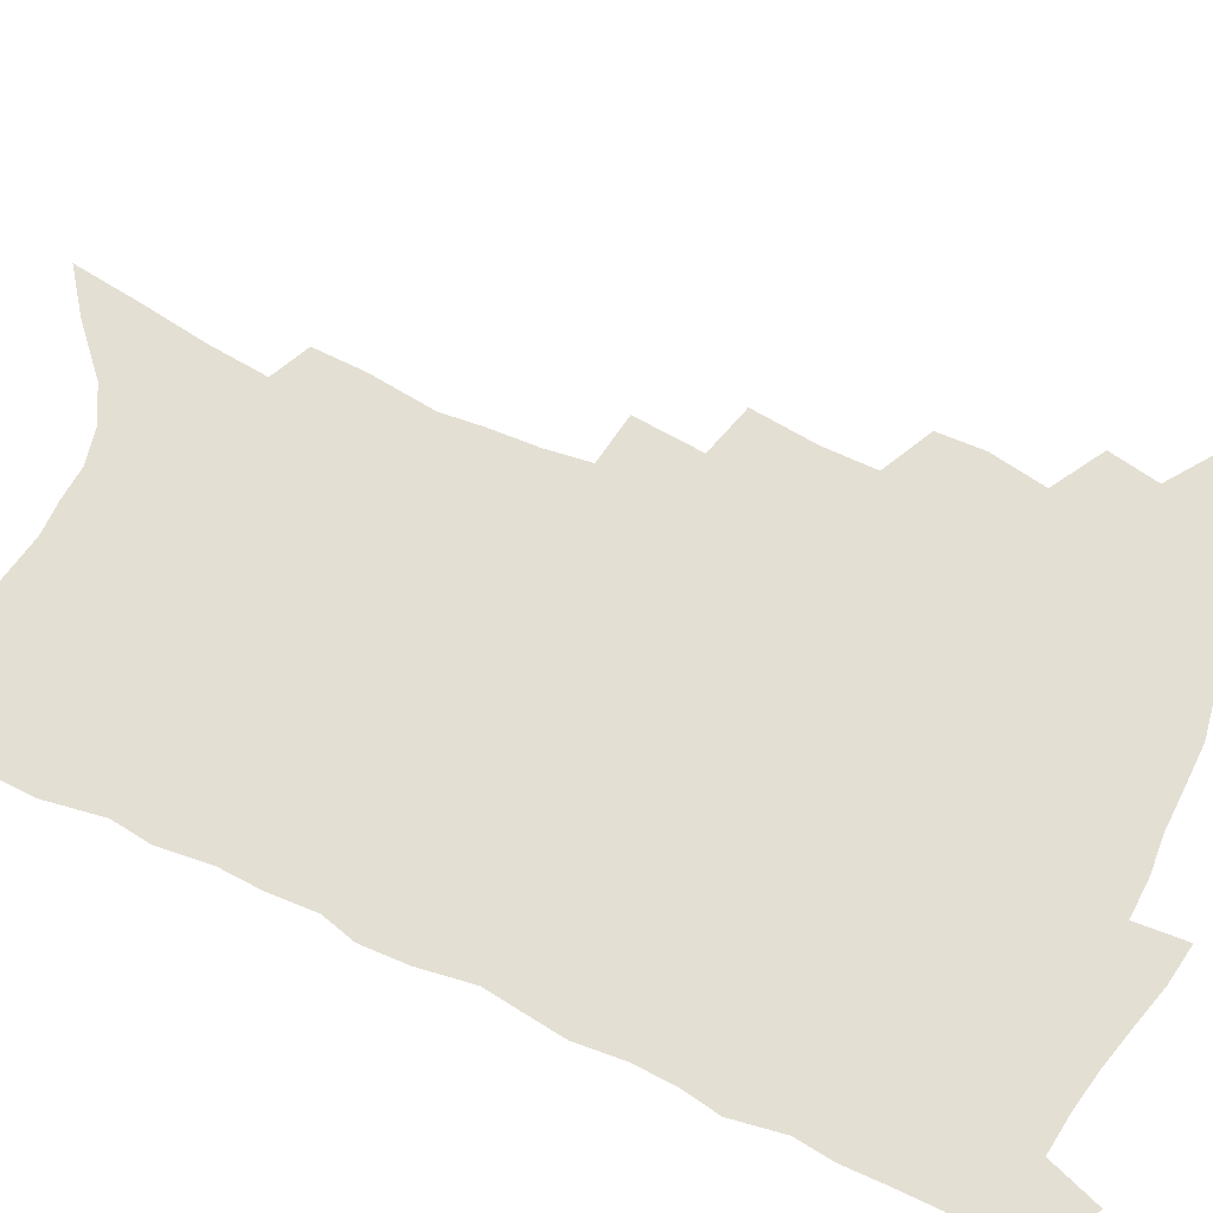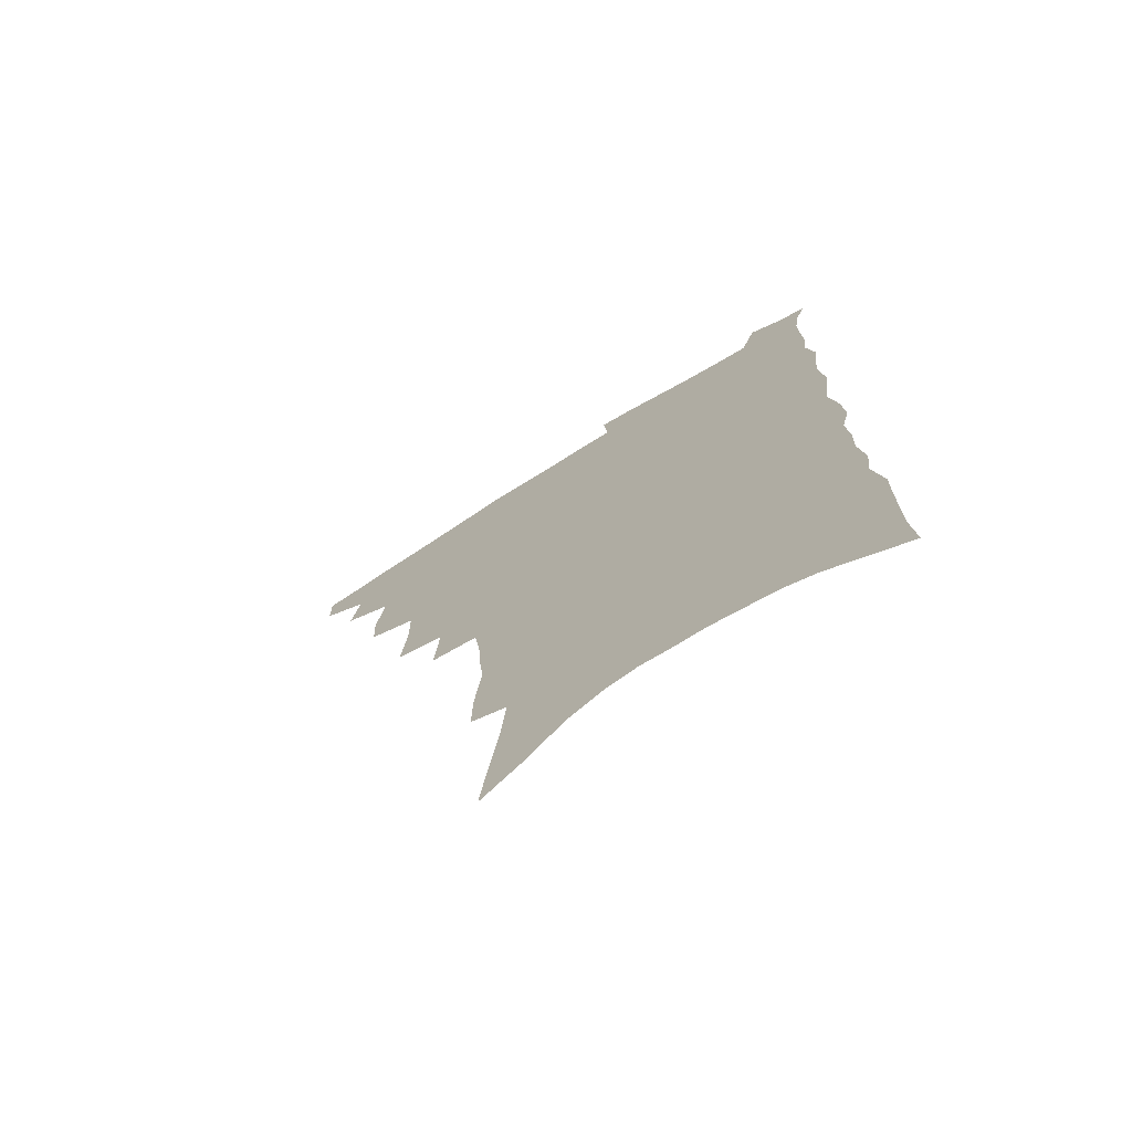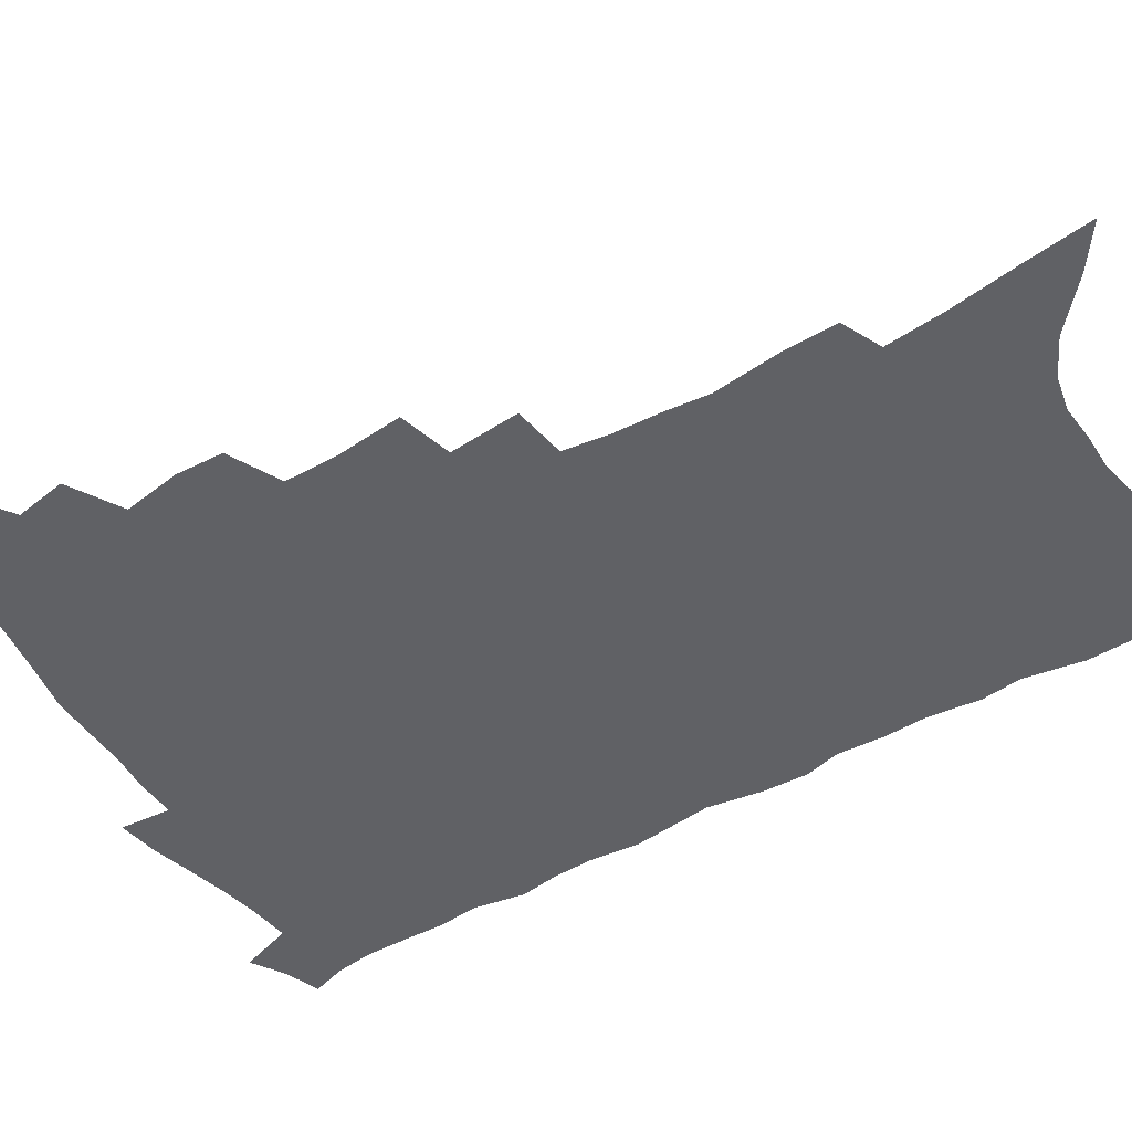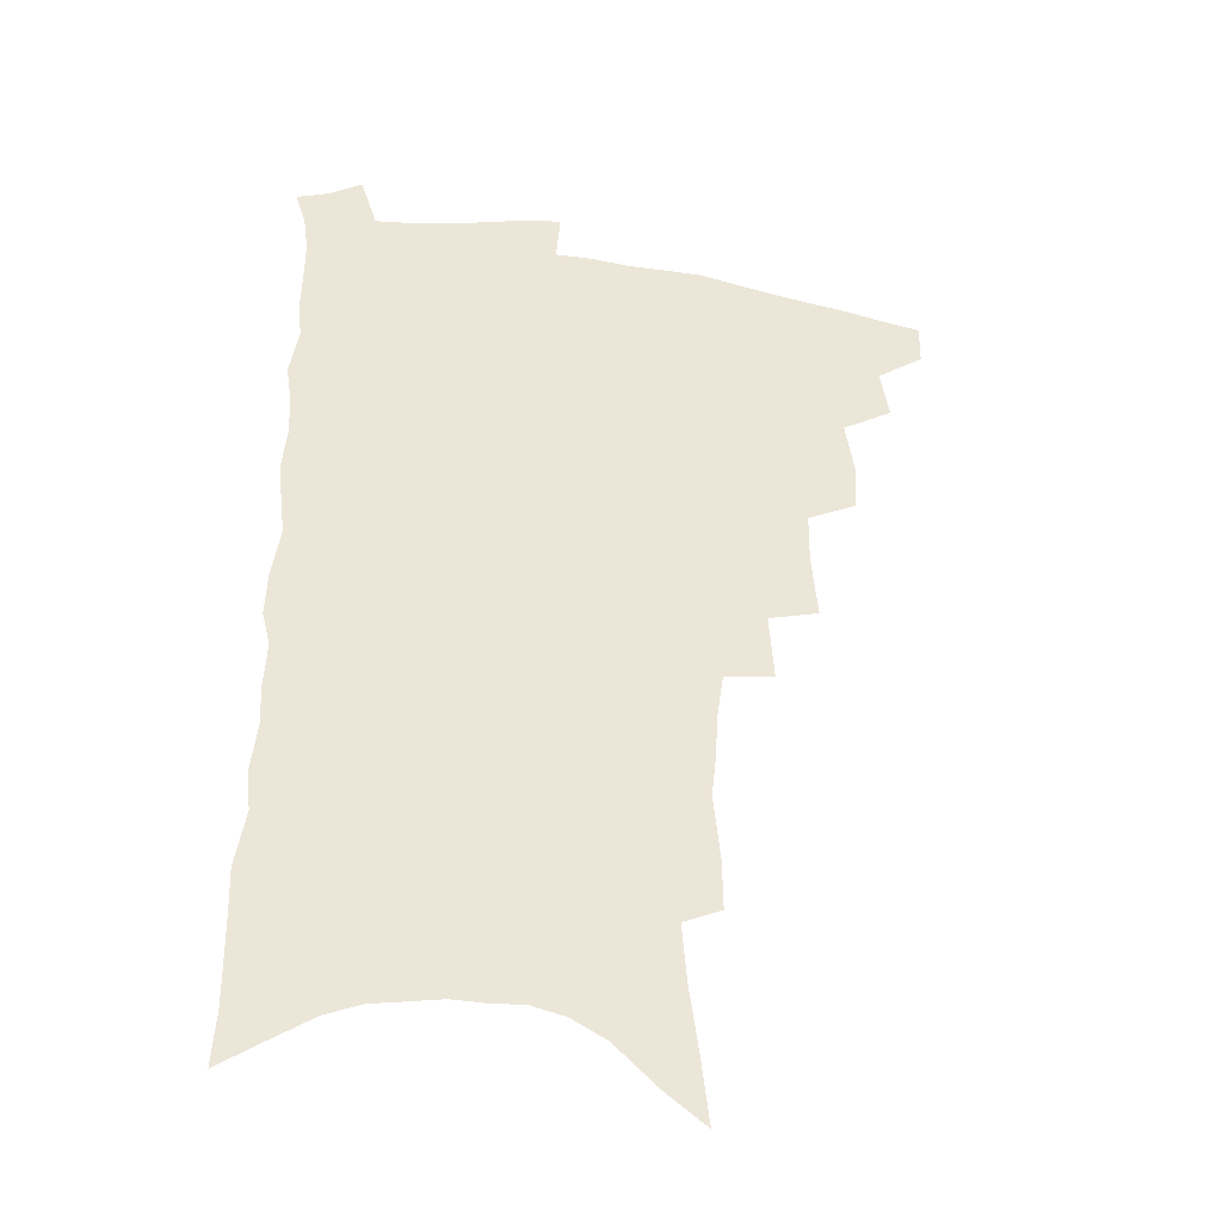
<metadata>
{"format":"obj","ext":"obj","renderer":"f3d","projection":"perspective","resolution":1024,"background":"white","views":[{"elev":66.4,"azim":115.9,"up":"+Z"},{"elev":-73.4,"azim":31.8,"up":"+Y"},{"elev":-47.9,"azim":-57.7,"up":"+Z"},{"elev":-36.7,"azim":169.1,"up":"+Y"}]}
</metadata>
<code>
v 471.3 484.4 0
v 471 499.4 0
v 485.7 454.2 0
v 488.9 472.4 0
v 488 487.3 0
v 486.5 501.9 0
v 502 406.1 0
v 501.2 423.1 0
v 504.5 443.6 0
v 505.1 460.1 0
v 505.4 475.4 0
v 503.2 489.8 0
v 500.7 504.5 0
v 518.7 354.2 0
v 520.9 378.3 0
v 520.7 397.3 0
v 522.5 417.4 0
v 521.8 433.1 0
v 522.3 449.5 0
v 522.8 464.6 0
v 520.4 477.9 0
v 518.4 491.7 0
v 515.7 506.3 0
v 536 324.2 0
v 537.8 349.3 0
v 537.4 369.2 0
v 537.5 388.3 0
v 537.3 405.5 0
v 536.1 419.9 0
v 535.5 434.8 0
v 536.3 451.4 0
v 536 466 0
v 534.4 479.8 0
v 532.4 493.8 0
v 530 508.5 0
v 556.9 228.9 0
v 557.2 247.6 0
v 559.8 272.5 0
v 558.2 287.6 0
v 557.1 305.5 0
v 554.8 321.6 0
v 553.4 340.4 0
v 552.6 358.8 0
v 551.8 376 0
v 551.9 394 0
v 550.9 408.6 0
v 550.4 423.7 0
v 551.2 439.9 0
v 550.4 453.6 0
v 550.2 467.8 0
v 548.2 481.7 0
v 546.5 495.7 0
v 544.2 510.8 0
v 563.1 151.4 0
v 566 175.9 0
v 569.5 201.4 0
v 571.3 222.7 0
v 571.6 241.6 0
v 571.8 260.6 0
v 571.6 279.1 0
v 571.3 298.3 0
v 569.4 313.6 0
v 568.5 331.4 0
v 566.5 346.6 0
v 566.4 365.4 0
v 566 382.4 0
v 564.4 396 0
v 565.1 412.9 0
v 565.2 428.3 0
v 564.7 442.1 0
v 564.7 456.4 0
v 563.4 469.5 0
v 563 482.8 0
v 561 496.9 0
v 558.2 513.4 0
v 578.2 162.9 0
v 579.6 184.2 0
v 585 214.8 0
v 585.3 234 0
v 585.3 252.5 0
v 583.7 266.9 0
v 583.6 285.6 0
v 583.7 306.4 0
v 582.7 322.4 0
v 581.1 337.3 0
v 580.4 354.3 0
v 579.1 369.1 0
v 579.3 387 0
v 579 401.8 0
v 577.9 414.8 0
v 578.5 430.9 0
v 578.2 444.4 0
v 577.7 457.5 0
v 577 470.4 0
v 576.6 483.7 0
v 575 498 0
v 573.1 513.4 0
v 594.7 178.2 0
v 597.3 203.5 0
v 597.3 221.1 0
v 597.2 239.3 0
v 597 258.1 0
v 596.3 274.9 0
v 595.8 292.1 0
v 594.7 307.4 0
v 594.6 328.3 0
v 593.1 340.4 0
v 592.6 357.8 0
v 591.8 373 0
v 591.4 387.7 0
v 591.5 404.1 0
v 590.9 417.4 0
v 590.9 431.3 0
v 591 445.2 0
v 590.6 458.1 0
v 590.5 471.3 0
v 590 484.5 0
v 588.9 498.7 0
v 587.9 513.2 0
v 608.1 185.3 0
v 609.2 207.2 0
v 609.5 226.9 0
v 609 244.1 0
v 608.2 259.5 0
v 607.2 274.5 0
v 607.3 295.3 0
v 606.8 313.4 0
v 605.9 328 0
v 605 343.7 0
v 604.7 361 0
v 604.2 375.9 0
v 603.7 389.9 0
v 603.6 405 0
v 603.7 419.6 0
v 603.7 432.8 0
v 603.7 446.1 0
v 603.7 458.7 0
v 603.8 471.6 0
v 603.9 484.6 0
v 603.4 498.1 0
v 601.9 514.4 0
v 620.6 188.1 0
v 621 210.5 0
v 620.8 228.4 0
v 620.5 245.9 0
v 620.1 265 0
v 619.4 282.4 0
v 618.6 295.1 0
v 618 316.6 0
v 617.4 329.9 0
v 616.8 346.9 0
v 616.4 361.6 0
v 616 375.9 0
v 615.9 392 0
v 615.7 406.3 0
v 615.8 420.2 0
v 616 433.2 0
v 616 445.8 0
v 616.5 458.8 0
v 617.3 472 0
v 617.4 484.4 0
v 617 497.9 0
v 616 514 0
v 614.5 532.2 0
v 633.1 187.4 0
v 632.8 210 0
v 632.3 232.5 0
v 632 247.5 0
v 631.3 266.1 0
v 630.8 281 0
v 630 298.9 0
v 629.4 314.9 0
v 628.8 331.1 0
v 628.2 347.9 0
v 628.1 360.9 0
v 627.8 376.8 0
v 627.7 391.6 0
v 627.6 405.9 0
v 627.6 419.7 0
v 628.2 434.7 0
v 628.6 446.4 0
v 629 458.7 0
v 629.7 471.6 0
v 630.1 484.1 0
v 630.4 497.3 0
v 630 512.7 0
v 628.8 530.2 0
v 645.6 187.6 0
v 644.6 211.1 0
v 644.6 227.5 0
v 643.8 245.5 0
v 642.7 265.3 0
v 642.2 281.5 0
v 641.3 299.3 0
v 640.6 315.8 0
v 640.7 329.2 0
v 639.9 346 0
v 639.6 361.7 0
v 639.6 375.8 0
v 639.5 390.6 0
v 639.6 404.9 0
v 639.5 420.2 0
v 640.1 432.9 0
v 640.7 445.4 0
v 641.4 458.1 0
v 642 471.2 0
v 642.8 483.5 0
v 643.7 496.3 0
v 645.1 508.7 0
v 643.8 526.3 0
v 658.4 185.5 0
v 657.2 207 0
v 656 227.8 0
v 655.8 243 0
v 654.1 264 0
v 654.2 278.3 0
v 652.5 298.6 0
v 652.1 313.8 0
v 652.2 328.2 0
v 651.6 344.4 0
v 651.2 360 0
v 652 373 0
v 651.7 388.3 0
v 652.3 401.5 0
v 651.6 417.9 0
v 652.2 431.1 0
v 653.3 443.3 0
v 653.7 457.1 0
v 654.3 470.2 0
v 655.5 482.5 0
v 656.6 495.2 0
v 657.8 508 0
v 658.4 522.8 0
v 671 183.4 0
v 669.8 203.6 0
v 668.6 223.3 0
v 667.8 240.9 0
v 667 258.4 0
v 666 276.3 0
v 664.6 294.7 0
v 663.8 311.1 0
v 664.4 324.8 0
v 663.6 341.6 0
v 664.4 355 0
v 664.3 370.2 0
v 663.5 386.5 0
v 664.3 399.6 0
v 663.5 416.1 0
v 664.6 428.8 0
v 665.3 442.1 0
v 666.5 454.8 0
v 666.9 468.4 0
v 667.8 481.7 0
v 669.5 494 0
v 671 507 0
v 672.7 520.2 0
v 684.4 178.2 0
v 683.8 196.5 0
v 682.4 216.3 0
v 680.5 236.4 0
v 679.4 254.4 0
v 678.8 271.2 0
v 677.6 289 0
v 678.2 303.3 0
v 676.2 322.1 0
v 677.1 335.9 0
v 676.5 352 0
v 677.2 366 0
v 676.3 382.3 0
v 677.3 396 0
v 677.3 410.8 0
v 677.7 425.1 0
v 677.9 439.4 0
v 679.6 452.1 0
v 679.2 467.3 0
v 680.7 479.6 0
v 682.1 492.4 0
v 684.4 505.2 0
v 686.5 518.7 0
v 692.8 537.7 0
v 700.1 168 0
v 698.9 187.6 0
v 698 206.2 0
v 697 224.7 0
v 694.1 245.8 0
v 693.7 262.5 0
v 692.4 280.4 0
v 691.3 297.5 0
v 691.5 312.8 0
v 692.1 327.7 0
v 693 342.1 0
v 691.3 359.5 0
v 691.5 374.6 0
v 693 388.2 0
v 692.2 404.1 0
v 693.5 418 0
v 691.8 434.7 0
v 694.4 447.3 0
v 692.7 463.7 0
v 693.4 477.2 0
v 695.6 489.8 0
v 697.7 502.9 0
v 699.5 516 0
v 704.9 530.3 0
v 716.5 157.2 0
v 715.1 176.9 0
v 715.2 193.9 0
v 715.4 210.6 0
v 715.8 227.1 0
v 712.1 248.6 0
v 713.7 263 0
v 711.5 281.9 0
v 712 297.2 0
v 711 314.2 0
v 714.1 326.7 0
v 713.3 343.5 0
v 710.2 362.7 0
v 711.8 376.7 0
v 713.3 391 0
v 711.6 408.3 0
v 712.1 423.5 0
v 714.2 437.1 0
v 710.9 455.7 0
v 712.3 469.7 0
v 711.8 484.8 0
v 711.7 500.1 0
v 713.4 513.3 0
v 717.5 525.9 0
f 4 5 1
f 1 5 2
f 5 6 2
f 9 10 3
f 3 10 4
f 10 11 4
f 4 11 5
f 11 12 5
f 5 12 6
f 12 13 6
f 16 17 7
f 7 17 8
f 17 18 8
f 8 18 9
f 18 19 9
f 9 19 10
f 19 20 10
f 10 20 11
f 20 21 11
f 11 21 12
f 21 22 12
f 12 22 13
f 22 23 13
f 25 26 14
f 14 26 15
f 26 27 15
f 15 27 16
f 27 28 16
f 16 28 17
f 28 29 17
f 17 29 18
f 29 30 18
f 18 30 19
f 30 31 19
f 19 31 20
f 31 32 20
f 20 32 21
f 32 33 21
f 21 33 22
f 33 34 22
f 22 34 23
f 34 35 23
f 41 42 24
f 24 42 25
f 42 43 25
f 25 43 26
f 43 44 26
f 26 44 27
f 44 45 27
f 27 45 28
f 45 46 28
f 28 46 29
f 46 47 29
f 29 47 30
f 47 48 30
f 30 48 31
f 48 49 31
f 31 49 32
f 49 50 32
f 32 50 33
f 50 51 33
f 33 51 34
f 51 52 34
f 34 52 35
f 52 53 35
f 57 58 36
f 36 58 37
f 58 59 37
f 37 59 38
f 59 60 38
f 38 60 39
f 60 61 39
f 39 61 40
f 61 62 40
f 40 62 41
f 62 63 41
f 41 63 42
f 63 64 42
f 42 64 43
f 64 65 43
f 43 65 44
f 65 66 44
f 44 66 45
f 66 67 45
f 45 67 46
f 67 68 46
f 46 68 47
f 68 69 47
f 47 69 48
f 69 70 48
f 48 70 49
f 70 71 49
f 49 71 50
f 71 72 50
f 50 72 51
f 72 73 51
f 51 73 52
f 73 74 52
f 52 74 53
f 74 75 53
f 54 76 55
f 76 77 55
f 55 77 56
f 77 78 56
f 56 78 57
f 78 79 57
f 57 79 58
f 79 80 58
f 58 80 59
f 80 81 59
f 59 81 60
f 81 82 60
f 60 82 61
f 82 83 61
f 61 83 62
f 83 84 62
f 62 84 63
f 84 85 63
f 63 85 64
f 85 86 64
f 64 86 65
f 86 87 65
f 65 87 66
f 87 88 66
f 66 88 67
f 88 89 67
f 67 89 68
f 89 90 68
f 68 90 69
f 90 91 69
f 69 91 70
f 91 92 70
f 70 92 71
f 92 93 71
f 71 93 72
f 93 94 72
f 72 94 73
f 94 95 73
f 73 95 74
f 95 96 74
f 74 96 75
f 96 97 75
f 76 98 77
f 98 99 77
f 77 99 78
f 99 100 78
f 78 100 79
f 100 101 79
f 79 101 80
f 101 102 80
f 80 102 81
f 102 103 81
f 81 103 82
f 103 104 82
f 82 104 83
f 104 105 83
f 83 105 84
f 105 106 84
f 84 106 85
f 106 107 85
f 85 107 86
f 107 108 86
f 86 108 87
f 108 109 87
f 87 109 88
f 109 110 88
f 88 110 89
f 110 111 89
f 89 111 90
f 111 112 90
f 90 112 91
f 112 113 91
f 91 113 92
f 113 114 92
f 92 114 93
f 114 115 93
f 93 115 94
f 115 116 94
f 94 116 95
f 116 117 95
f 95 117 96
f 117 118 96
f 96 118 97
f 118 119 97
f 98 120 99
f 120 121 99
f 99 121 100
f 121 122 100
f 100 122 101
f 122 123 101
f 101 123 102
f 123 124 102
f 102 124 103
f 124 125 103
f 103 125 104
f 125 126 104
f 104 126 105
f 126 127 105
f 105 127 106
f 127 128 106
f 106 128 107
f 128 129 107
f 107 129 108
f 129 130 108
f 108 130 109
f 130 131 109
f 109 131 110
f 131 132 110
f 110 132 111
f 132 133 111
f 111 133 112
f 133 134 112
f 112 134 113
f 134 135 113
f 113 135 114
f 135 136 114
f 114 136 115
f 136 137 115
f 115 137 116
f 137 138 116
f 116 138 117
f 138 139 117
f 117 139 118
f 139 140 118
f 118 140 119
f 140 141 119
f 120 142 121
f 142 143 121
f 121 143 122
f 143 144 122
f 122 144 123
f 144 145 123
f 123 145 124
f 145 146 124
f 124 146 125
f 146 147 125
f 125 147 126
f 147 148 126
f 126 148 127
f 148 149 127
f 127 149 128
f 149 150 128
f 128 150 129
f 150 151 129
f 129 151 130
f 151 152 130
f 130 152 131
f 152 153 131
f 131 153 132
f 153 154 132
f 132 154 133
f 154 155 133
f 133 155 134
f 155 156 134
f 134 156 135
f 156 157 135
f 135 157 136
f 157 158 136
f 136 158 137
f 158 159 137
f 137 159 138
f 159 160 138
f 138 160 139
f 160 161 139
f 139 161 140
f 161 162 140
f 140 162 141
f 162 163 141
f 142 165 143
f 165 166 143
f 143 166 144
f 166 167 144
f 144 167 145
f 167 168 145
f 145 168 146
f 168 169 146
f 146 169 147
f 169 170 147
f 147 170 148
f 170 171 148
f 148 171 149
f 171 172 149
f 149 172 150
f 172 173 150
f 150 173 151
f 173 174 151
f 151 174 152
f 174 175 152
f 152 175 153
f 175 176 153
f 153 176 154
f 176 177 154
f 154 177 155
f 177 178 155
f 155 178 156
f 178 179 156
f 156 179 157
f 179 180 157
f 157 180 158
f 180 181 158
f 158 181 159
f 181 182 159
f 159 182 160
f 182 183 160
f 160 183 161
f 183 184 161
f 161 184 162
f 184 185 162
f 162 185 163
f 185 186 163
f 163 186 164
f 186 187 164
f 165 188 166
f 188 189 166
f 166 189 167
f 189 190 167
f 167 190 168
f 190 191 168
f 168 191 169
f 191 192 169
f 169 192 170
f 192 193 170
f 170 193 171
f 193 194 171
f 171 194 172
f 194 195 172
f 172 195 173
f 195 196 173
f 173 196 174
f 196 197 174
f 174 197 175
f 197 198 175
f 175 198 176
f 198 199 176
f 176 199 177
f 199 200 177
f 177 200 178
f 200 201 178
f 178 201 179
f 201 202 179
f 179 202 180
f 202 203 180
f 180 203 181
f 203 204 181
f 181 204 182
f 204 205 182
f 182 205 183
f 205 206 183
f 183 206 184
f 206 207 184
f 184 207 185
f 207 208 185
f 185 208 186
f 208 209 186
f 186 209 187
f 209 210 187
f 188 211 189
f 211 212 189
f 189 212 190
f 212 213 190
f 190 213 191
f 213 214 191
f 191 214 192
f 214 215 192
f 192 215 193
f 215 216 193
f 193 216 194
f 216 217 194
f 194 217 195
f 217 218 195
f 195 218 196
f 218 219 196
f 196 219 197
f 219 220 197
f 197 220 198
f 220 221 198
f 198 221 199
f 221 222 199
f 199 222 200
f 222 223 200
f 200 223 201
f 223 224 201
f 201 224 202
f 224 225 202
f 202 225 203
f 225 226 203
f 203 226 204
f 226 227 204
f 204 227 205
f 227 228 205
f 205 228 206
f 228 229 206
f 206 229 207
f 229 230 207
f 207 230 208
f 230 231 208
f 208 231 209
f 231 232 209
f 209 232 210
f 232 233 210
f 211 234 212
f 234 235 212
f 212 235 213
f 235 236 213
f 213 236 214
f 236 237 214
f 214 237 215
f 237 238 215
f 215 238 216
f 238 239 216
f 216 239 217
f 239 240 217
f 217 240 218
f 240 241 218
f 218 241 219
f 241 242 219
f 219 242 220
f 242 243 220
f 220 243 221
f 243 244 221
f 221 244 222
f 244 245 222
f 222 245 223
f 245 246 223
f 223 246 224
f 246 247 224
f 224 247 225
f 247 248 225
f 225 248 226
f 248 249 226
f 226 249 227
f 249 250 227
f 227 250 228
f 250 251 228
f 228 251 229
f 251 252 229
f 229 252 230
f 252 253 230
f 230 253 231
f 253 254 231
f 231 254 232
f 254 255 232
f 232 255 233
f 255 256 233
f 234 257 235
f 257 258 235
f 235 258 236
f 258 259 236
f 236 259 237
f 259 260 237
f 237 260 238
f 260 261 238
f 238 261 239
f 261 262 239
f 239 262 240
f 262 263 240
f 240 263 241
f 263 264 241
f 241 264 242
f 264 265 242
f 242 265 243
f 265 266 243
f 243 266 244
f 266 267 244
f 244 267 245
f 267 268 245
f 245 268 246
f 268 269 246
f 246 269 247
f 269 270 247
f 247 270 248
f 270 271 248
f 248 271 249
f 271 272 249
f 249 272 250
f 272 273 250
f 250 273 251
f 273 274 251
f 251 274 252
f 274 275 252
f 252 275 253
f 275 276 253
f 253 276 254
f 276 277 254
f 254 277 255
f 277 278 255
f 255 278 256
f 278 279 256
f 257 281 258
f 281 282 258
f 258 282 259
f 282 283 259
f 259 283 260
f 283 284 260
f 260 284 261
f 284 285 261
f 261 285 262
f 285 286 262
f 262 286 263
f 286 287 263
f 263 287 264
f 287 288 264
f 264 288 265
f 288 289 265
f 265 289 266
f 289 290 266
f 266 290 267
f 290 291 267
f 267 291 268
f 291 292 268
f 268 292 269
f 292 293 269
f 269 293 270
f 293 294 270
f 270 294 271
f 294 295 271
f 271 295 272
f 295 296 272
f 272 296 273
f 296 297 273
f 273 297 274
f 297 298 274
f 274 298 275
f 298 299 275
f 275 299 276
f 299 300 276
f 276 300 277
f 300 301 277
f 277 301 278
f 301 302 278
f 278 302 279
f 302 303 279
f 279 303 280
f 303 304 280
f 281 305 282
f 305 306 282
f 282 306 283
f 306 307 283
f 283 307 284
f 307 308 284
f 284 308 285
f 308 309 285
f 285 309 286
f 309 310 286
f 286 310 287
f 310 311 287
f 287 311 288
f 311 312 288
f 288 312 289
f 312 313 289
f 289 313 290
f 313 314 290
f 290 314 291
f 314 315 291
f 291 315 292
f 315 316 292
f 292 316 293
f 316 317 293
f 293 317 294
f 317 318 294
f 294 318 295
f 318 319 295
f 295 319 296
f 319 320 296
f 296 320 297
f 320 321 297
f 297 321 298
f 321 322 298
f 298 322 299
f 322 323 299
f 299 323 300
f 323 324 300
f 300 324 301
f 324 325 301
f 301 325 302
f 325 326 302
f 302 326 303
f 326 327 303
f 303 327 304
f 327 328 304

</code>
